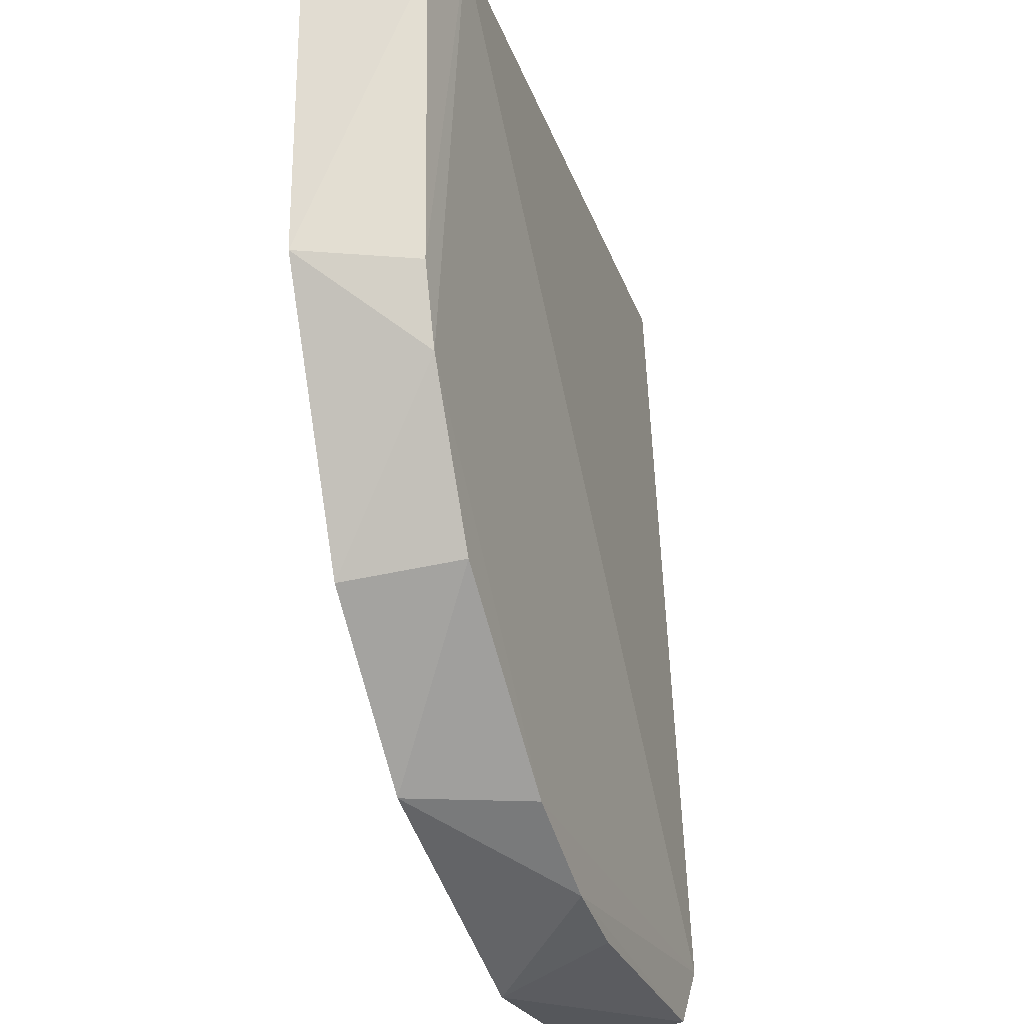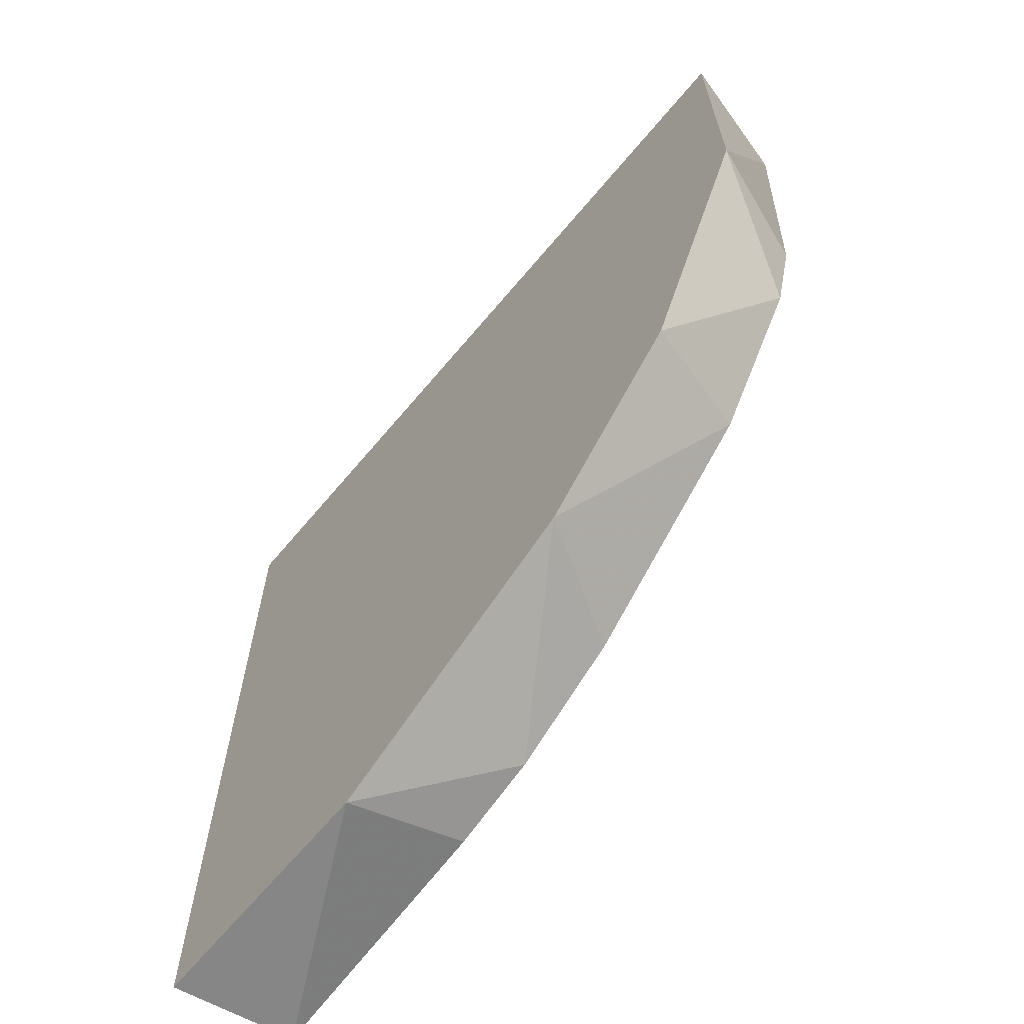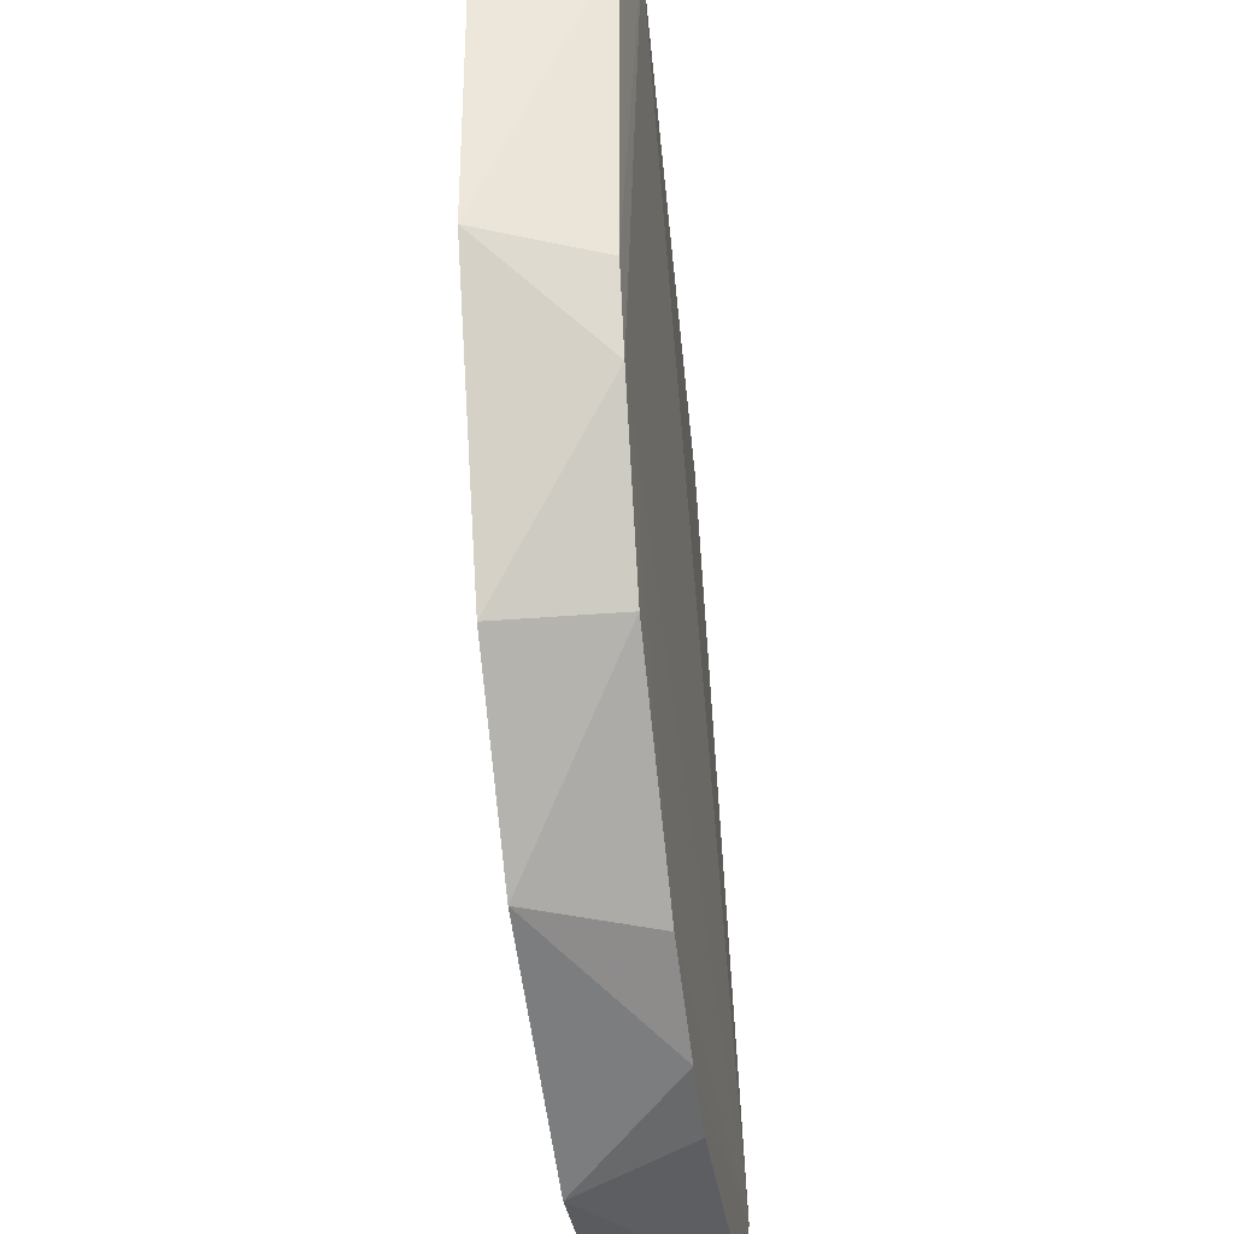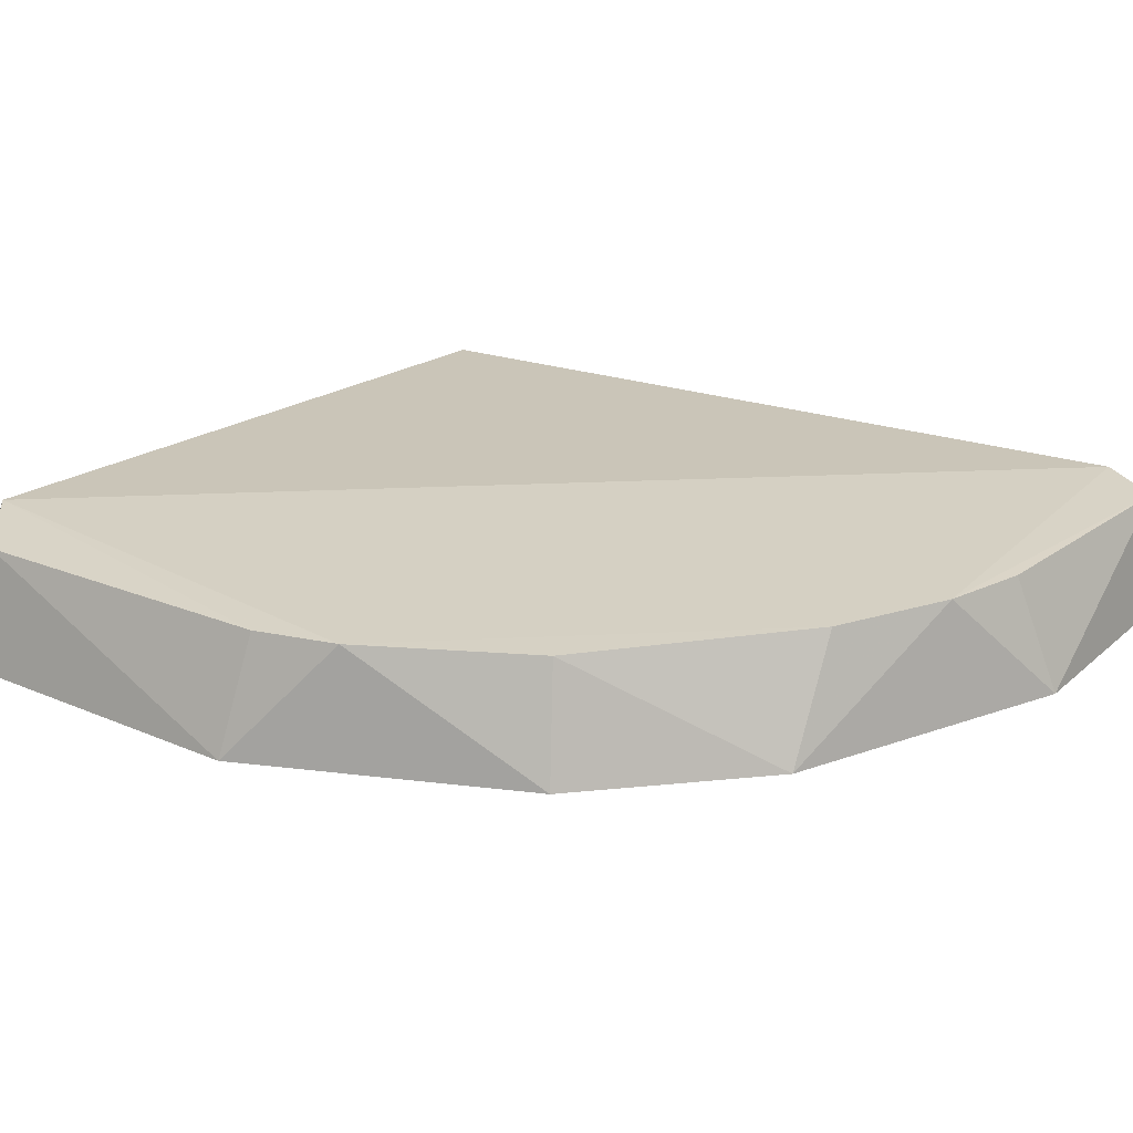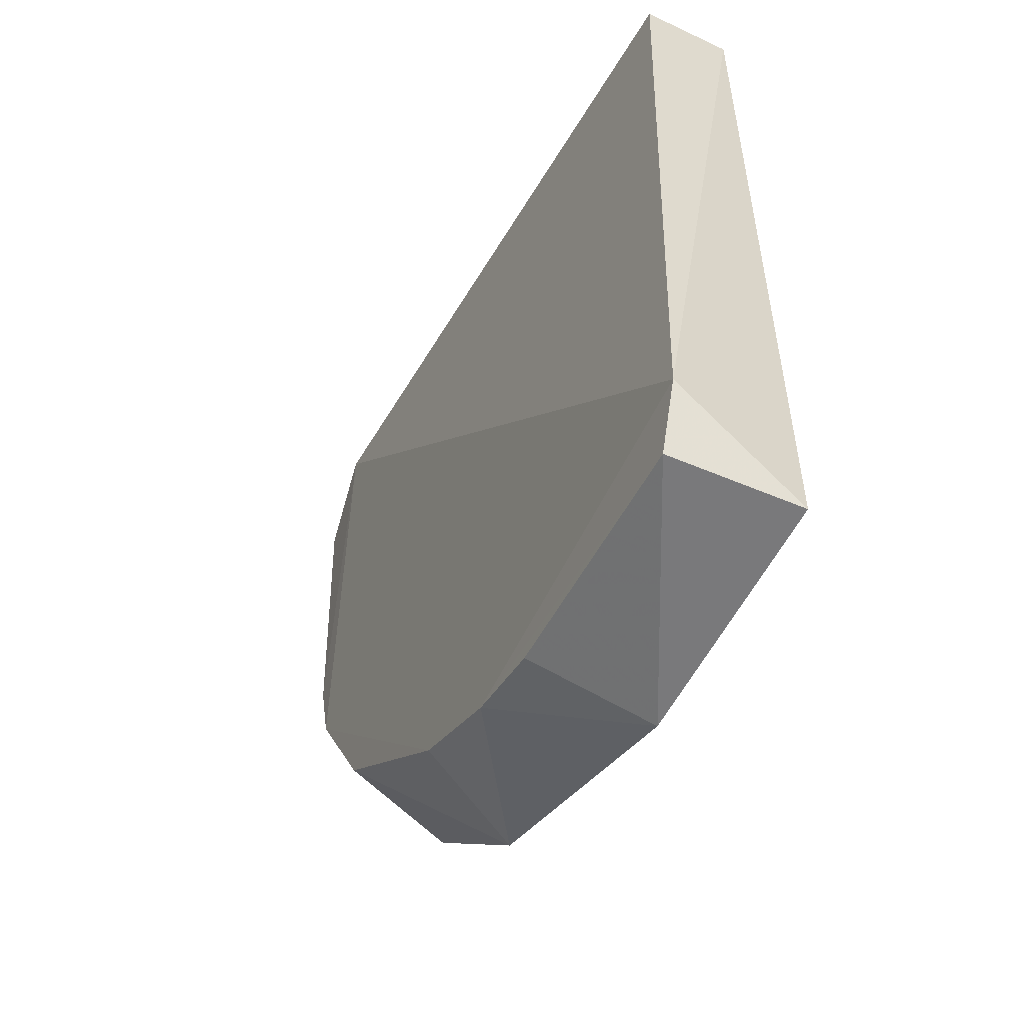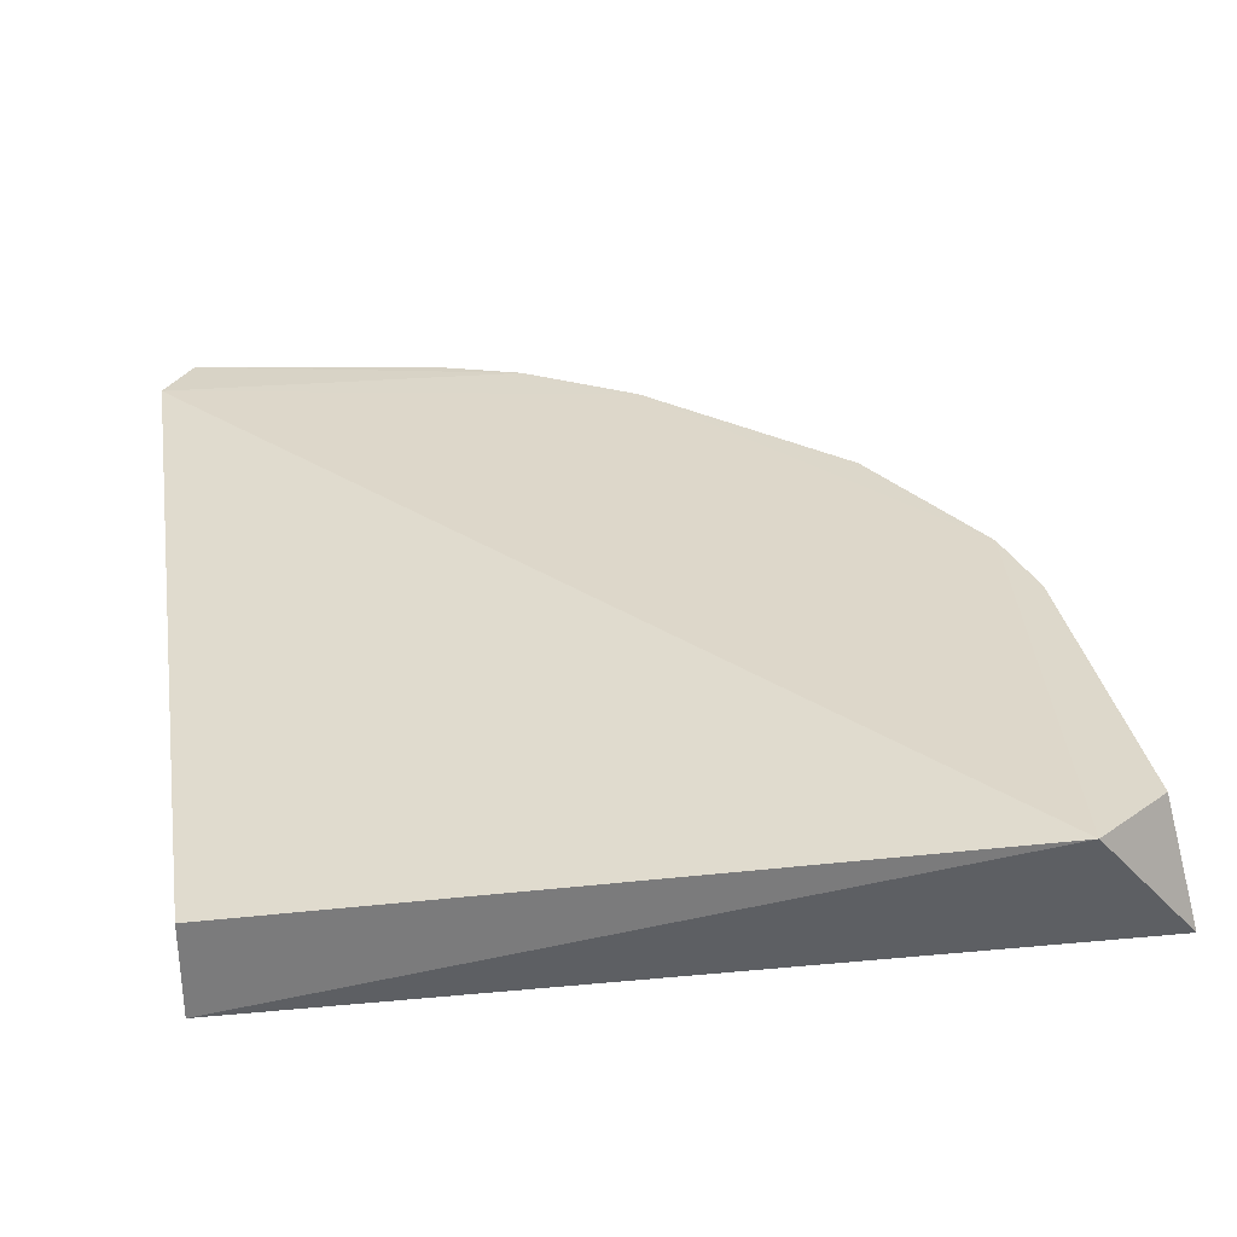
<metadata>
{"format":"obj","ext":"obj","renderer":"f3d","projection":"perspective","resolution":1024,"background":"white","views":[{"elev":-25.1,"azim":110.2,"up":"+Z"},{"elev":-66.5,"azim":50.0,"up":"+Z"},{"elev":-33.5,"azim":97.9,"up":"+Z"},{"elev":24.3,"azim":125.4,"up":"+Y"},{"elev":-55.5,"azim":-116.6,"up":"+Z"},{"elev":31.9,"azim":-7.5,"up":"+Y"}]}
</metadata>
<code>
v 0.03981 -0.2533 -0.203
v 0.1478 -0.2526 0.04707
v 0.1572 -0.2931 0.05752
v -0.1153 -0.2931 0.05752
v -0.1153 -0.2931 -0.2464
v -0.1216 -0.2502 -0.2206
v -0.1153 -0.2617 0.05752
v 0.1153 -0.2931 -0.1521
v 0.1223 -0.2496 0.06888
v 0.1357 -0.253 -0.08966
v -0.03142 -0.2931 -0.2464
v 0.1572 -0.2931 -0.05779
v -0.1105 -0.2519 -0.2411
v 0.06286 -0.2931 -0.2045
v 0.001828 -0.253 -0.2237
v 0.1043 -0.2536 -0.1454
v 0.1435 -0.2533 -0.06148
v -0.02652 -0.2532 -0.2322
f 13 15 18
f 3 4 5
f 5 4 6
f 6 4 7
f 3 5 8
f 3 2 9
f 4 3 9
f 7 4 9
f 6 7 9
f 1 6 10
f 6 9 10
f 8 5 11
f 2 3 12
f 3 8 12
f 8 10 12
f 5 6 13
f 11 5 13
f 8 11 14
f 14 11 15
f 6 1 15
f 13 6 15
f 1 14 15
f 1 10 16
f 10 8 16
f 14 1 16
f 8 14 16
f 9 2 17
f 10 9 17
f 2 12 17
f 12 10 17
f 11 13 18
f 15 11 18

</code>
